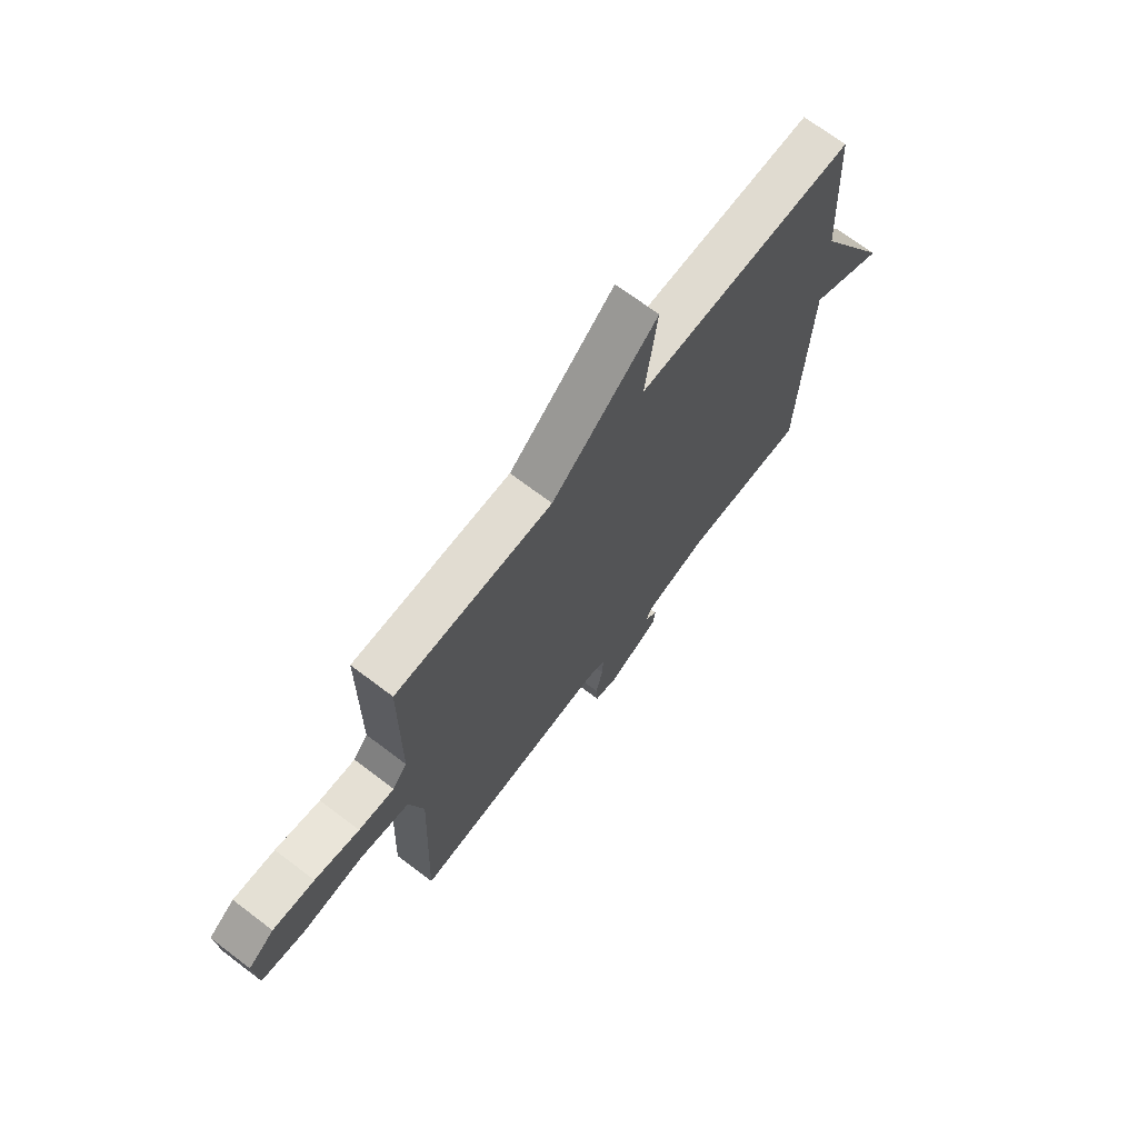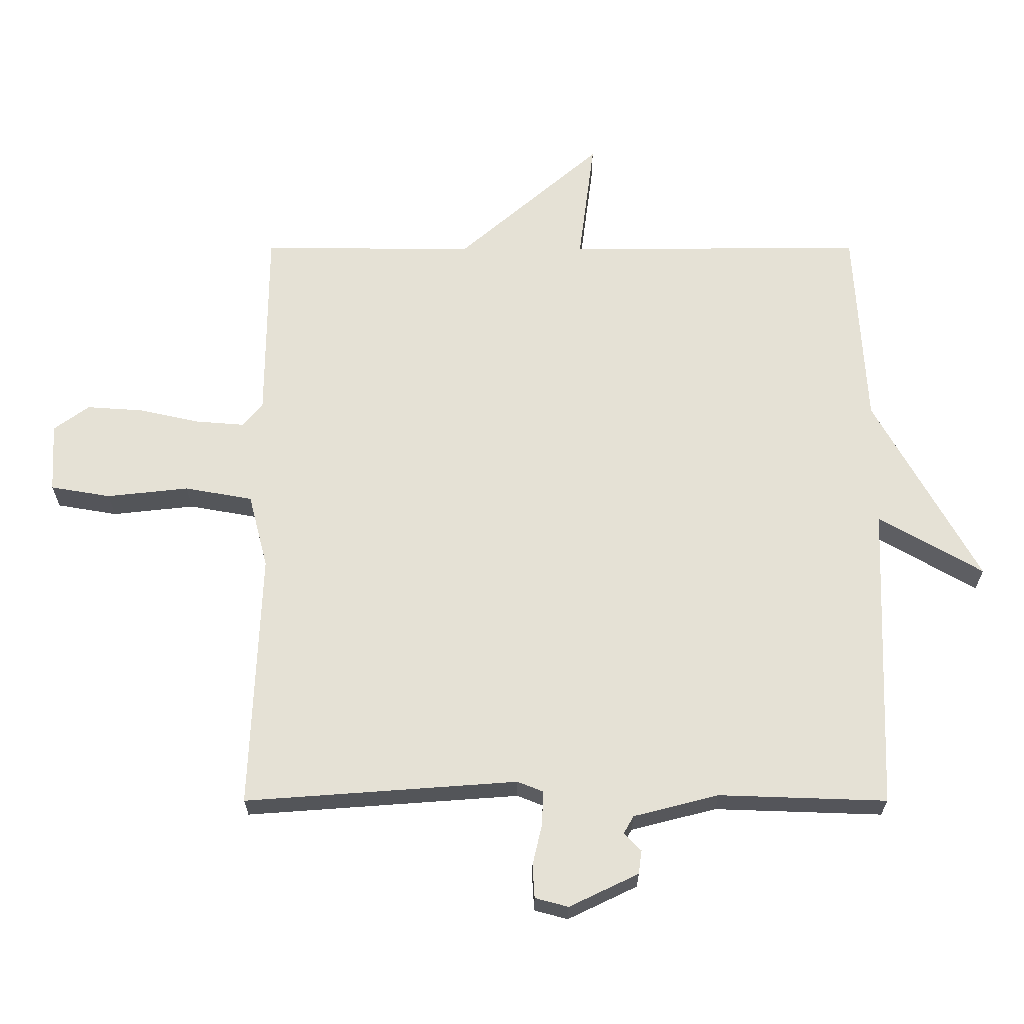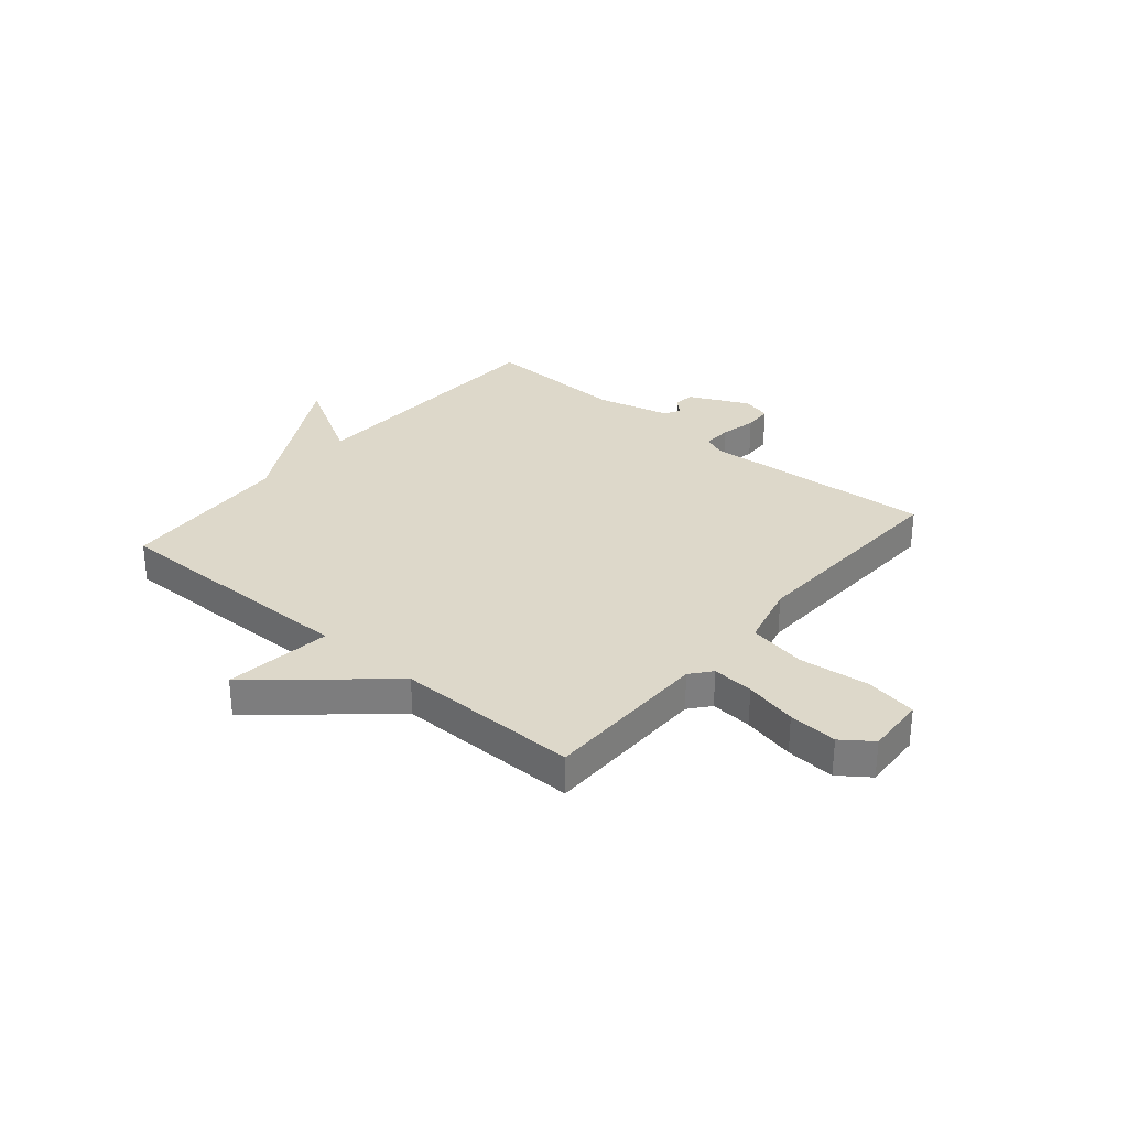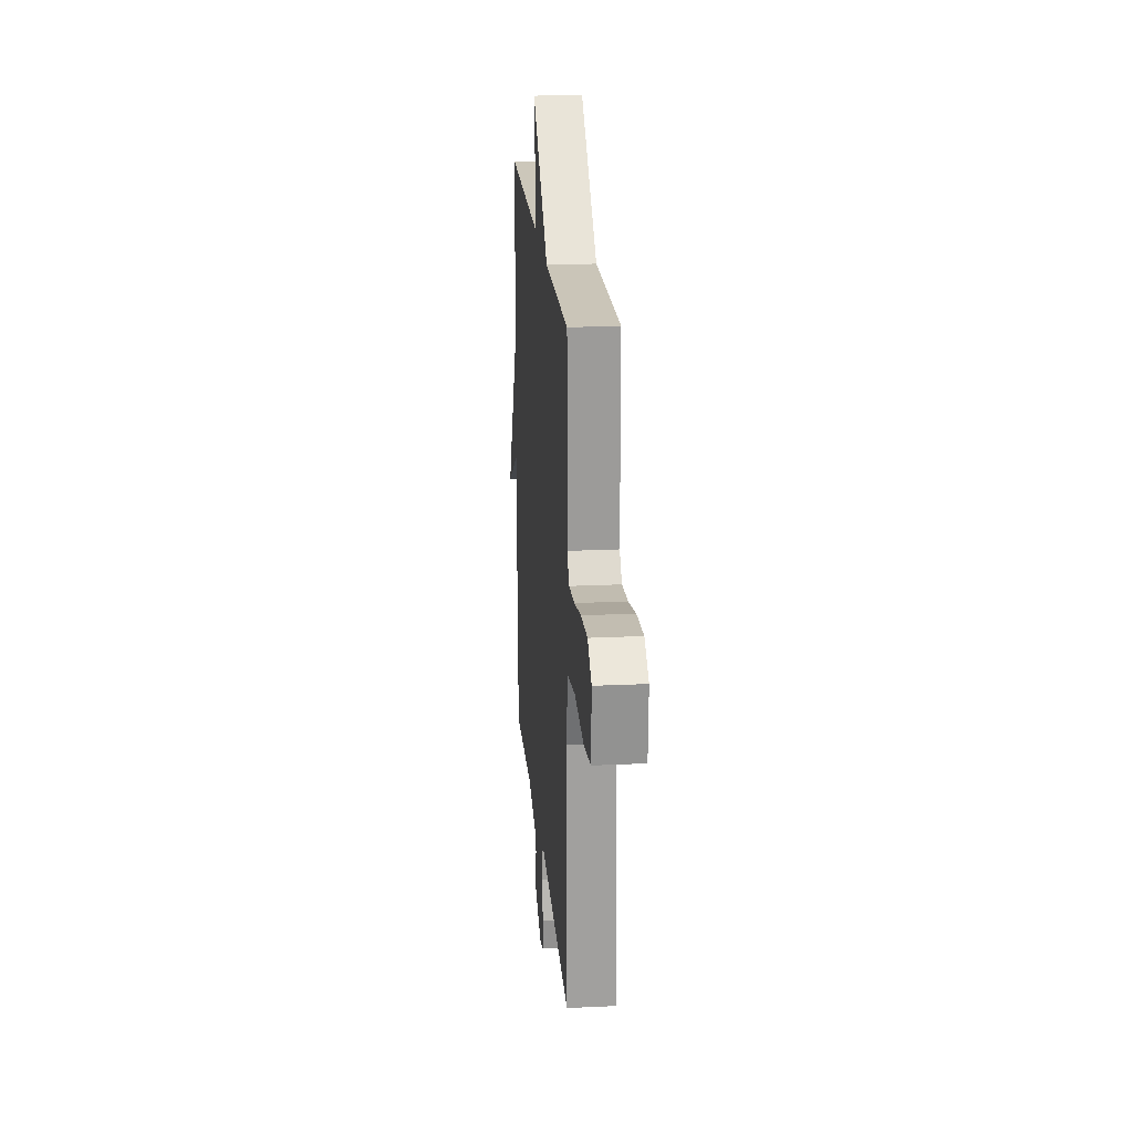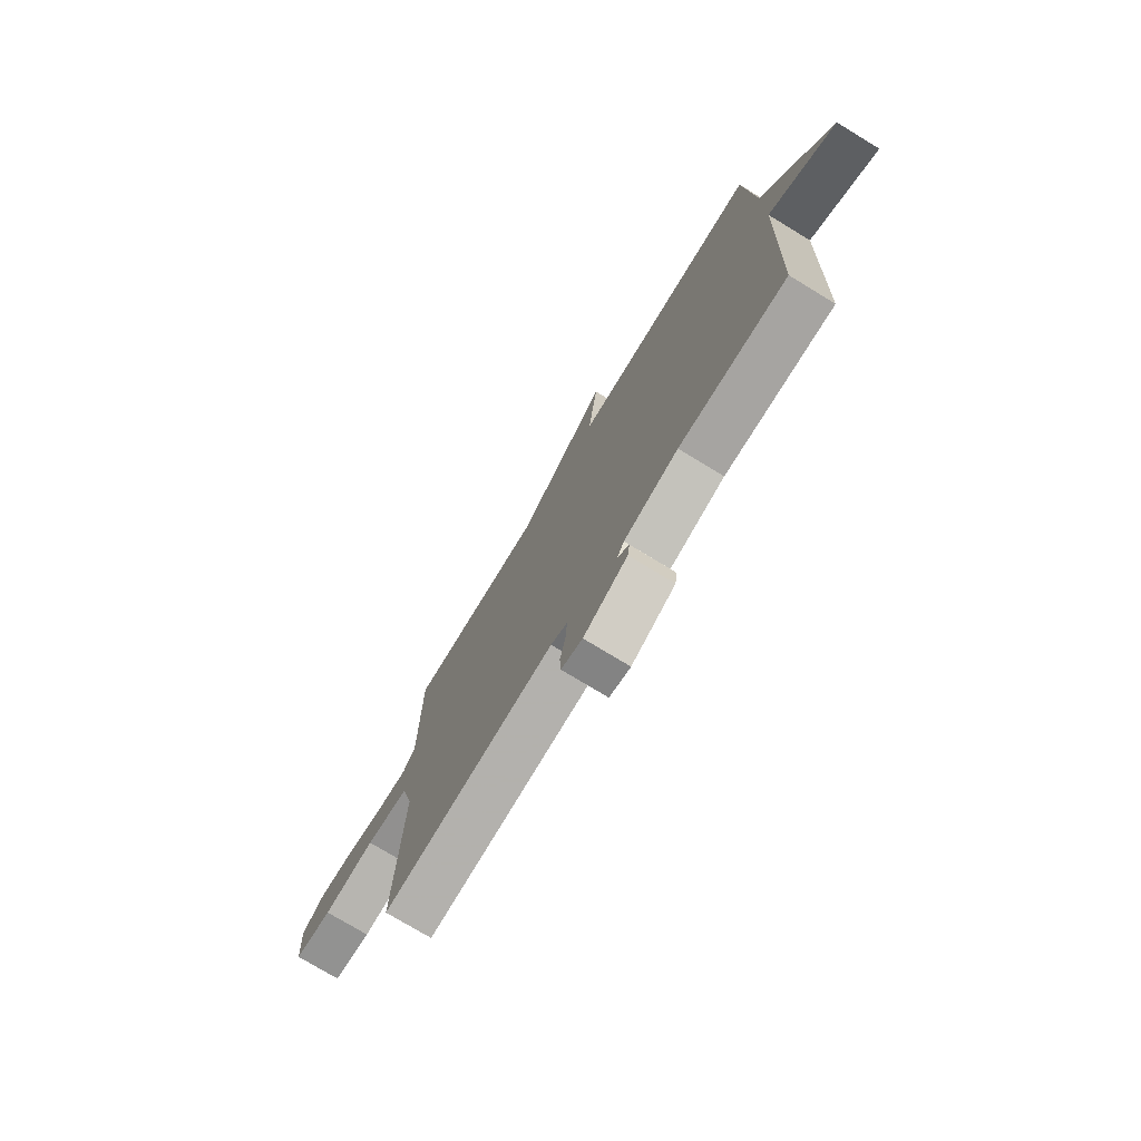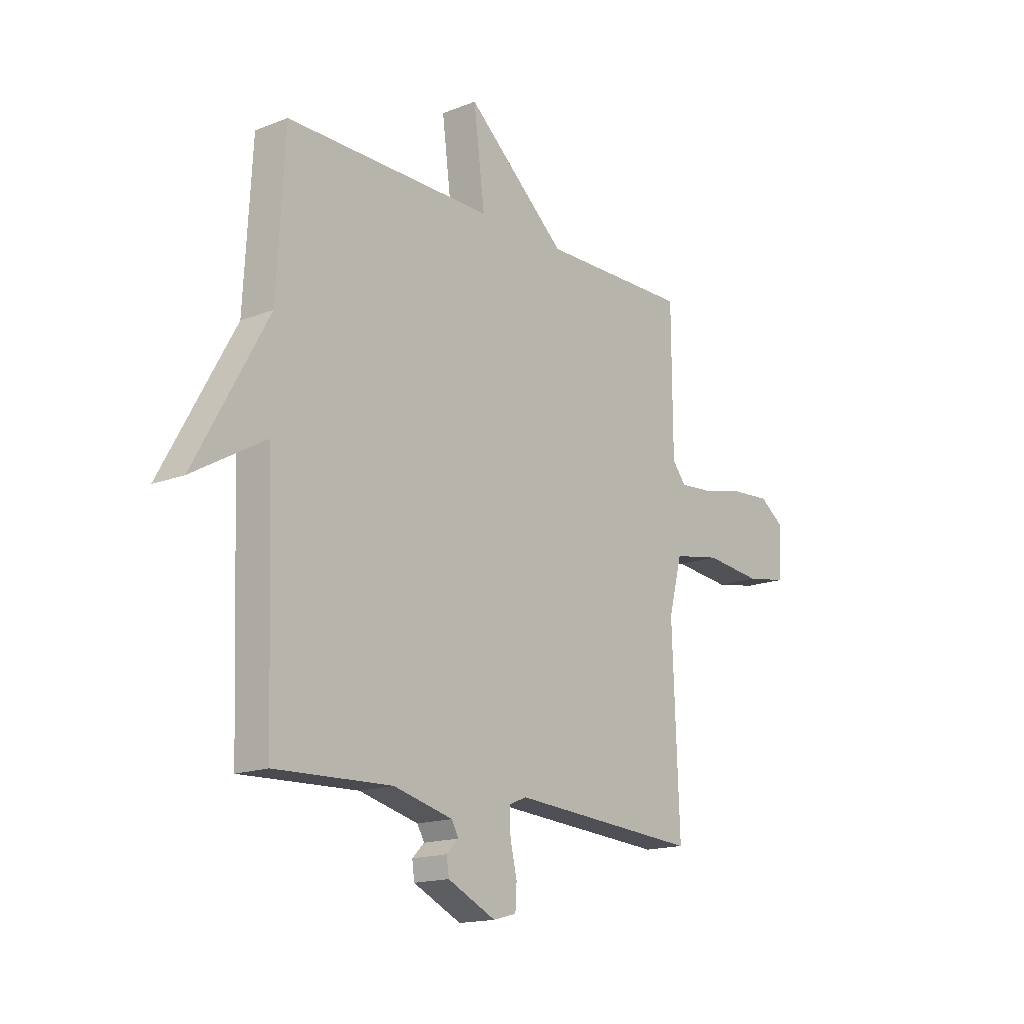
<metadata>
{"format":"obj","ext":"obj","renderer":"f3d","projection":"perspective","resolution":1024,"background":"white","views":[{"elev":69.8,"azim":127.2,"up":"+Z"},{"elev":-25.0,"azim":180.0,"up":"+Z"},{"elev":31.0,"azim":40.3,"up":"+Y"},{"elev":20.9,"azim":85.1,"up":"+Z"},{"elev":-75.3,"azim":-121.3,"up":"+Z"},{"elev":-16.0,"azim":-50.8,"up":"+Z"}]}
</metadata>
<code>
v 0.5 0.07 -0.5
v 0.075 0.07 -0.469
v 0.035 0.07 -0.485
v 0.037 0.07 -0.538
v 0.052 0.07 -0.603
v 0.049 0.07 -0.655
v -0.003 0.07 -0.669
v -0.111 0.07 -0.617
v -0.116 0.07 -0.58
v -0.089 0.07 -0.553
v -0.105 0.07 -0.525
v -0.238 0.07 -0.491
v -0.5 0.07 -0.5
v -0.518 0.07 -0.017
v -0.681 0.07 -0.111
v -0.518 0.07 0.183
v -0.5 0.07 0.5
v -0.034 0.07 0.497
v -0.059 0.07 0.692
v 0.166 0.07 0.497
v 0.5 0.07 0.5
v 0.502 0.07 0.194
v 0.533 0.07 0.156
v 0.609 0.07 0.162
v 0.704 0.07 0.183
v 0.793 0.07 0.189
v 0.848 0.07 0.149
v 0.842 0.07 0.04
v 0.748 0.07 0.024
v 0.62 0.07 0.038
v 0.514 0.07 0.019
v 0.484 0.07 -0.097
v 0.5 0 -0.5
v 0.075 0 -0.469
v 0.035 0 -0.485
v 0.037 0 -0.538
v 0.052 0 -0.603
v 0.049 0 -0.655
v -0.003 0 -0.669
v -0.111 0 -0.617
v -0.116 0 -0.58
v -0.089 0 -0.553
v -0.105 0 -0.525
v -0.238 0 -0.491
v -0.5 0 -0.5
v -0.518 0 -0.017
v -0.681 0 -0.111
v -0.518 0 0.183
v -0.5 0 0.5
v -0.034 0 0.497
v -0.059 0 0.692
v 0.166 0 0.497
v 0.5 0 0.5
v 0.502 0 0.194
v 0.533 0 0.156
v 0.609 0 0.162
v 0.704 0 0.183
v 0.793 0 0.189
v 0.848 0 0.149
v 0.842 0 0.04
v 0.748 0 0.024
v 0.62 0 0.038
v 0.514 0 0.019
v 0.484 0 -0.097
f 28 29 30
f 27 28 30
f 26 27 30
f 25 26 30
f 24 25 30
f 23 24 30 31
f 22 23 31 32
f 20 21 22 32
f 20 32 1
f 19 20 1
f 18 19 1
f 14 15 16
f 16 17 18
f 14 16 18
f 13 14 18
f 12 13 18
f 8 9 10
f 7 8 10
f 6 7 10
f 5 6 10
f 4 5 10
f 3 4 10 11
f 11 12 18
f 3 11 18
f 2 3 18
f 1 2 18
f 62 61 60
f 62 60 59
f 62 59 58
f 62 58 57
f 62 57 56
f 63 62 56 55
f 64 63 55 54
f 64 54 53 52
f 33 64 52
f 33 52 51
f 33 51 50
f 48 47 46
f 50 49 48
f 50 48 46
f 50 46 45
f 50 45 44
f 42 41 40
f 42 40 39
f 42 39 38
f 42 38 37
f 42 37 36
f 43 42 36 35
f 50 44 43
f 50 43 35
f 50 35 34
f 50 34 33
f 1 33 34 2
f 2 34 35 3
f 3 35 36 4
f 4 36 37 5
f 5 37 38 6
f 6 38 39 7
f 7 39 40 8
f 8 40 41 9
f 9 41 42 10
f 10 42 43 11
f 11 43 44 12
f 12 44 45 13
f 13 45 46 14
f 14 46 47 15
f 15 47 48 16
f 16 48 49 17
f 17 49 50 18
f 18 50 51 19
f 19 51 52 20
f 20 52 53 21
f 21 53 54 22
f 22 54 55 23
f 23 55 56 24
f 24 56 57 25
f 25 57 58 26
f 26 58 59 27
f 27 59 60 28
f 28 60 61 29
f 29 61 62 30
f 30 62 63 31
f 31 63 64 32
f 32 64 33 1

</code>
